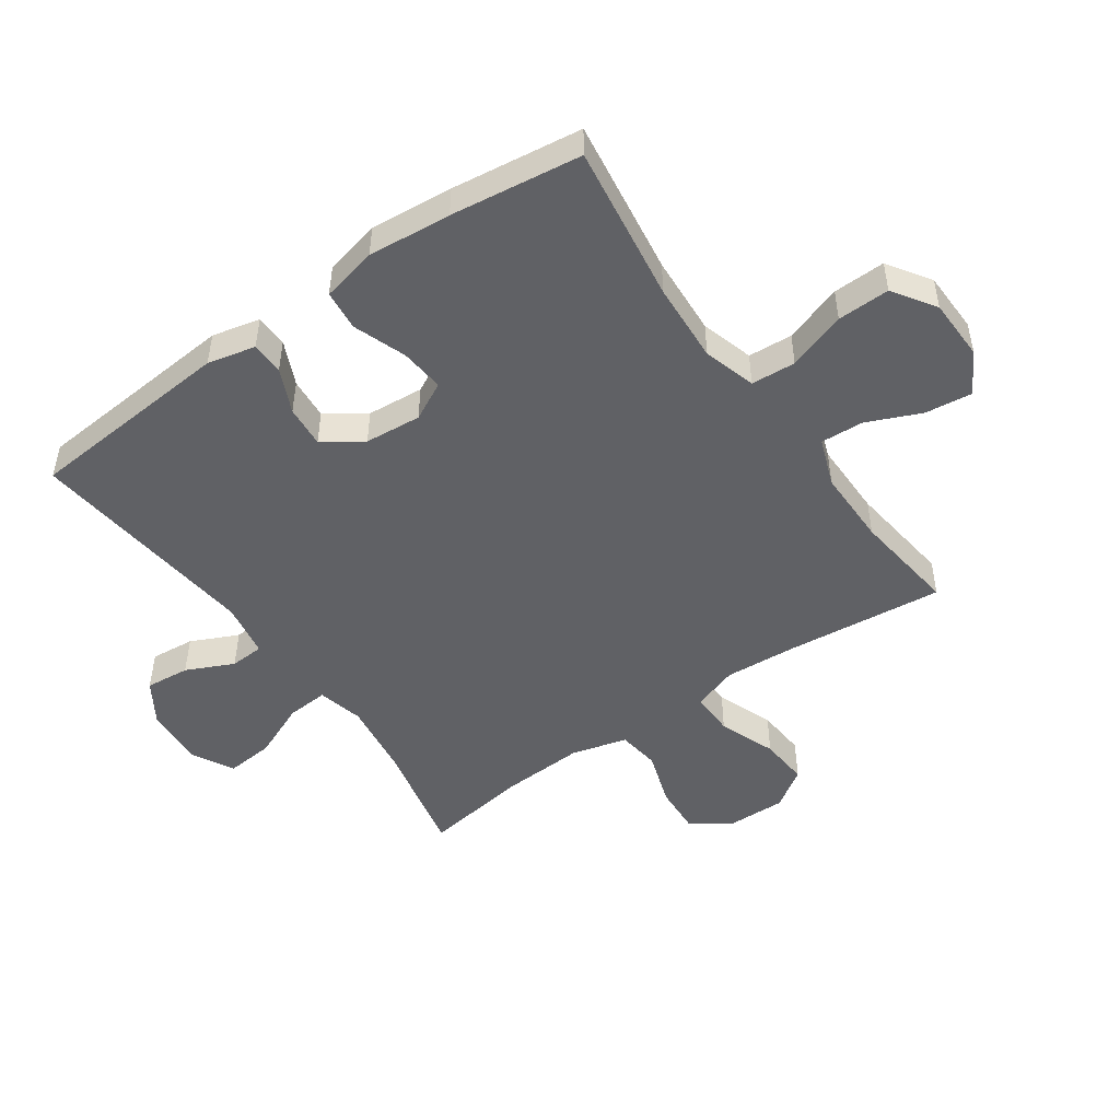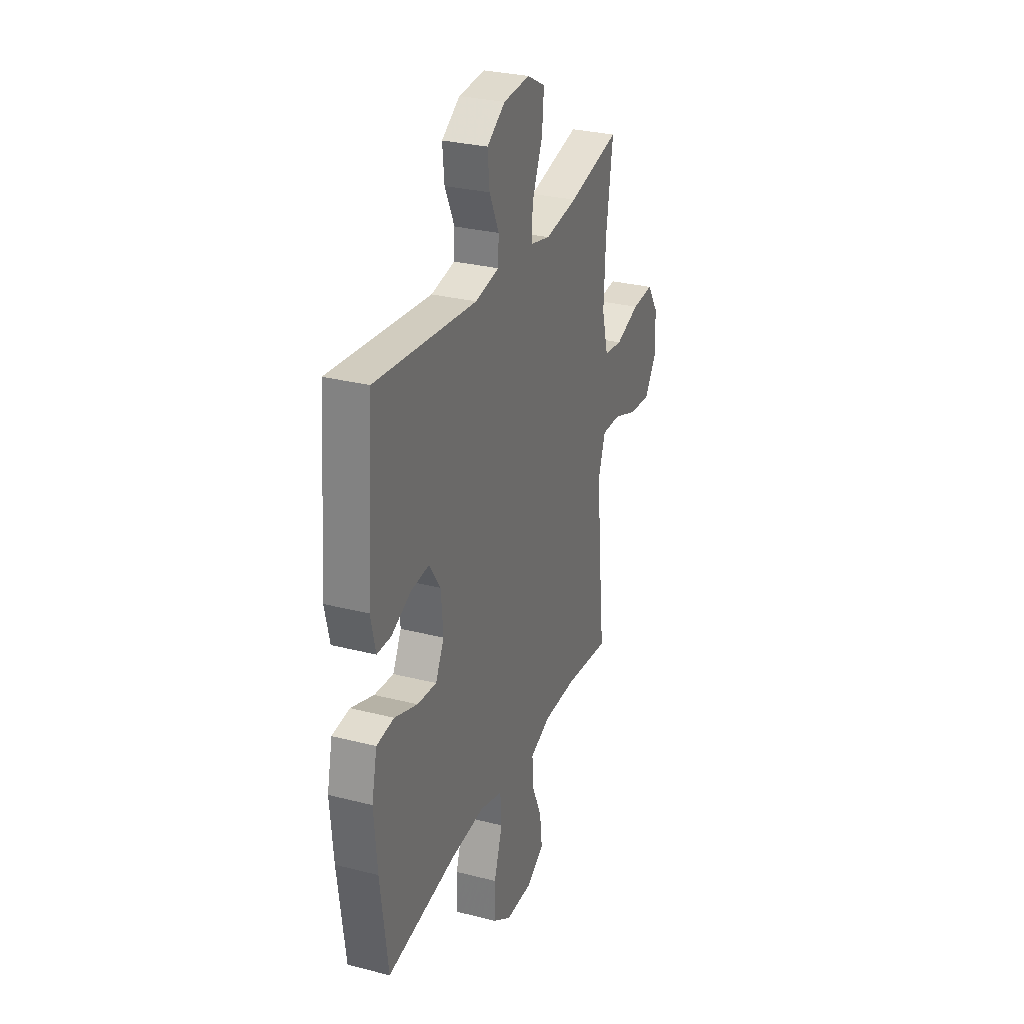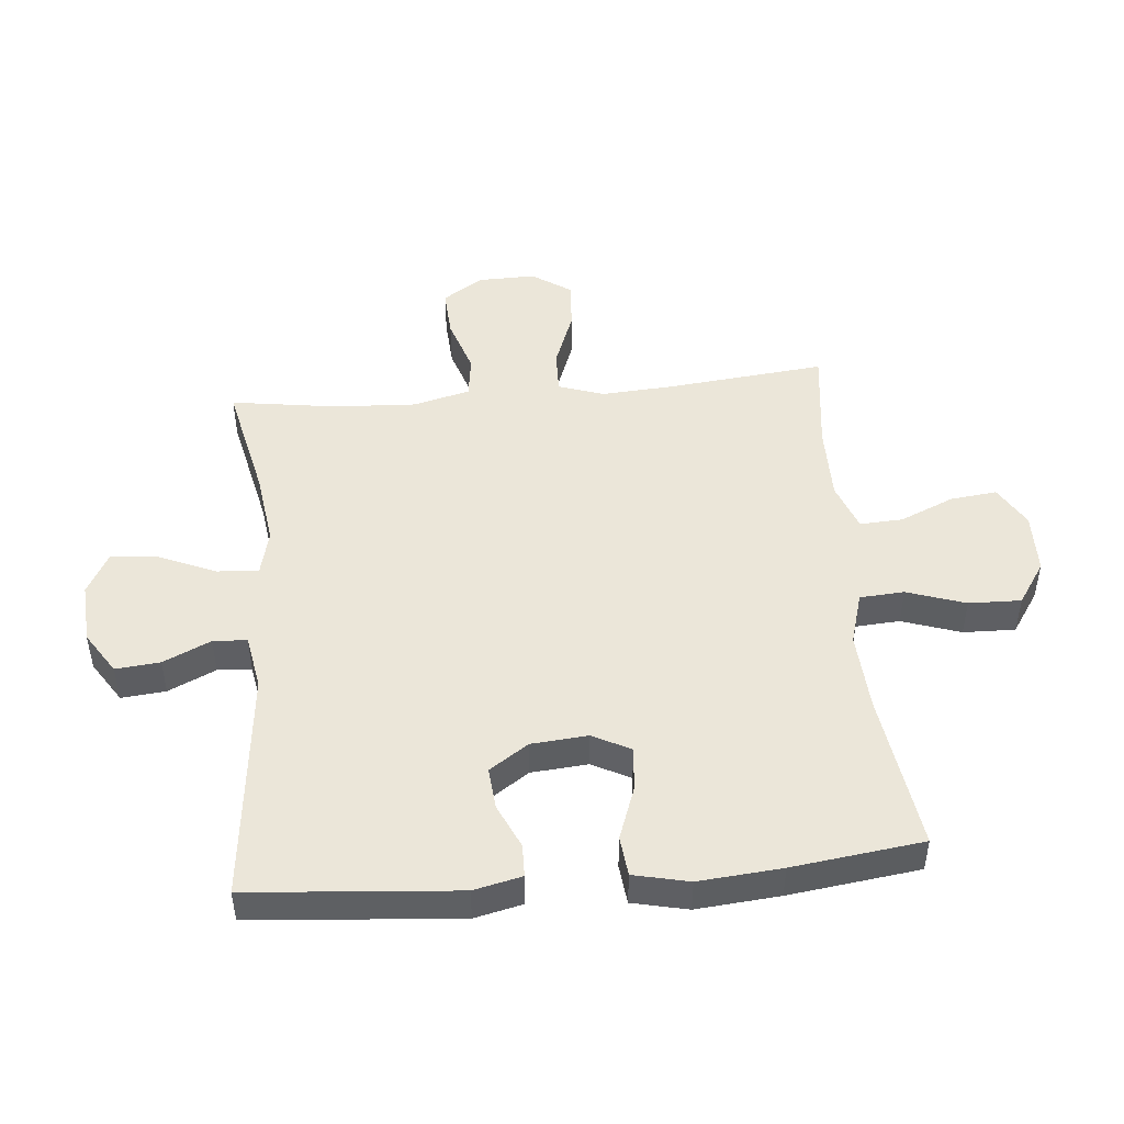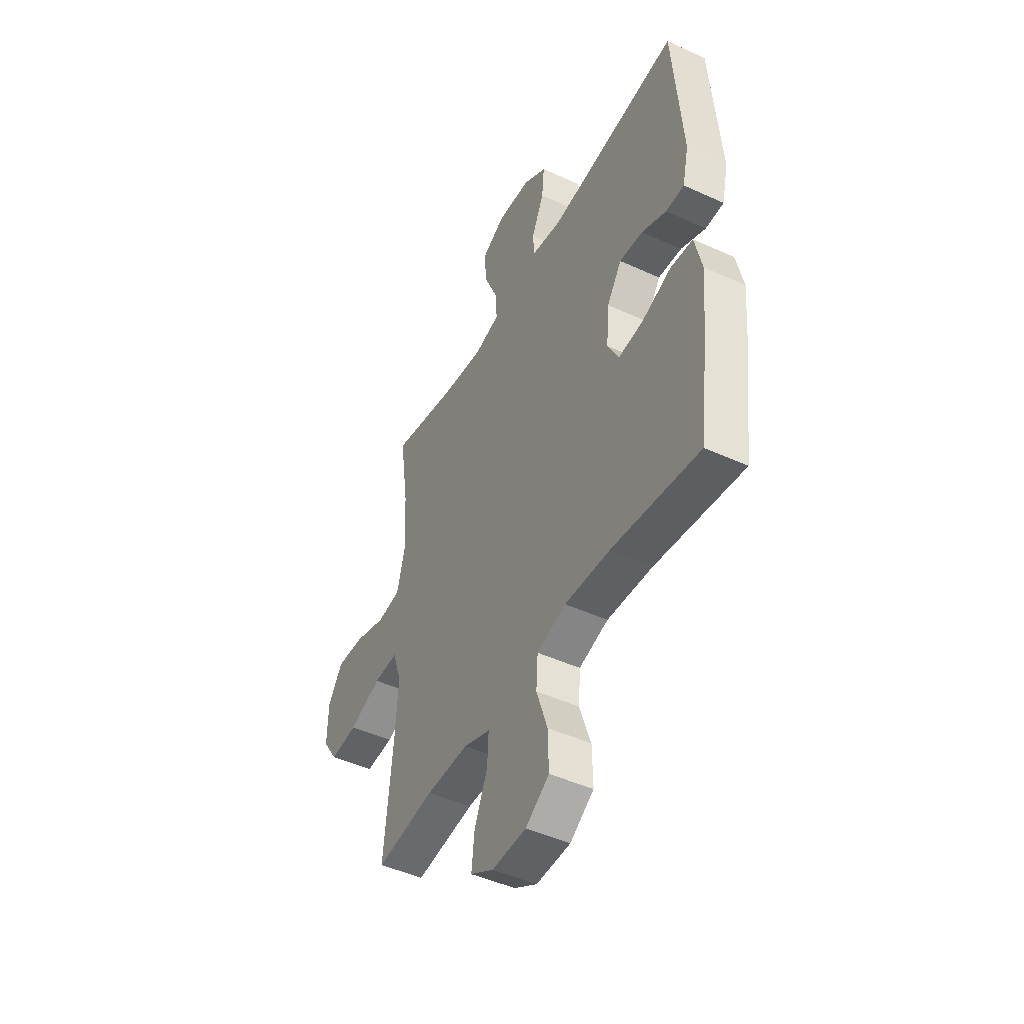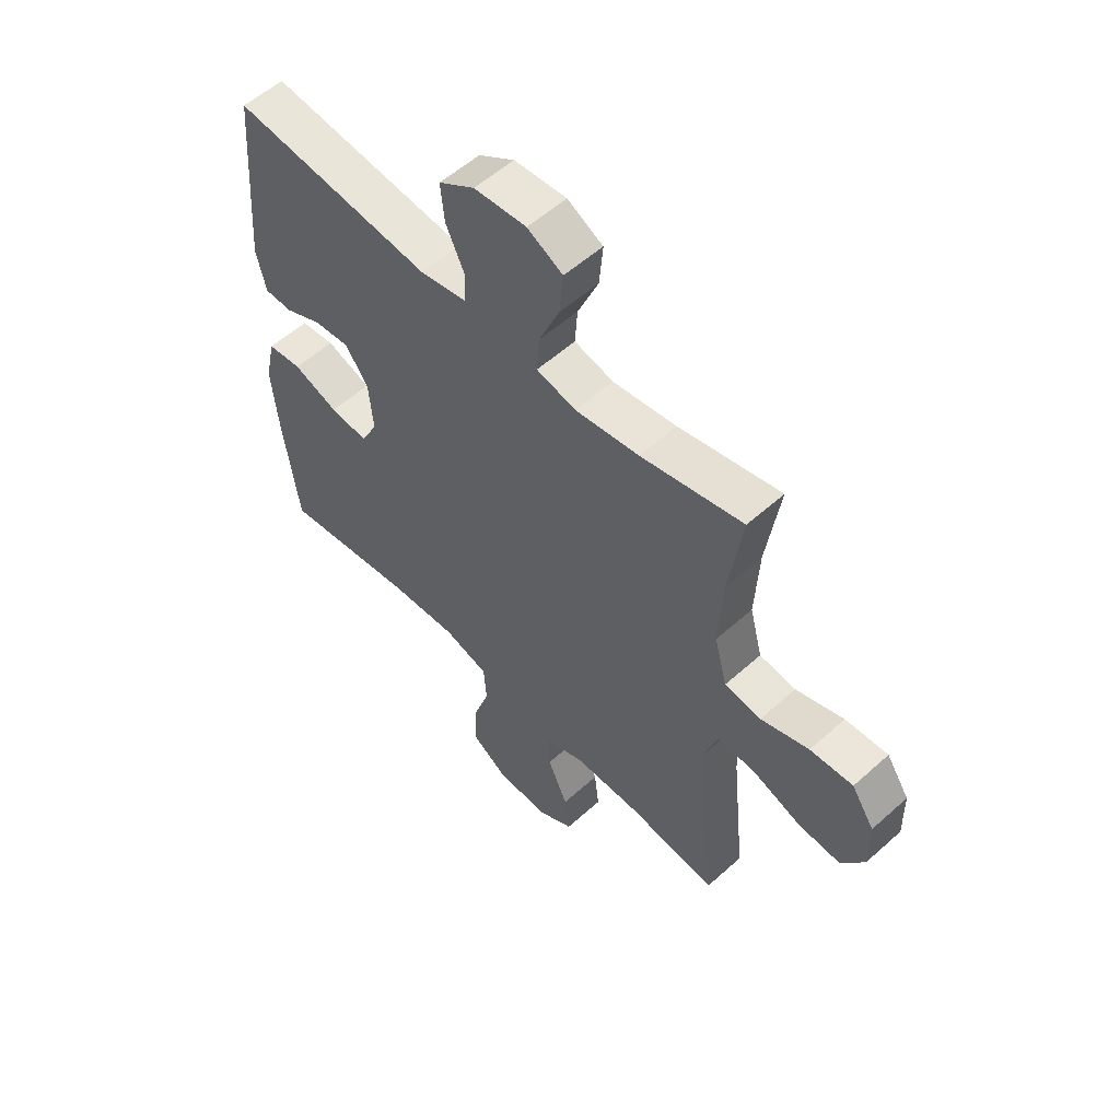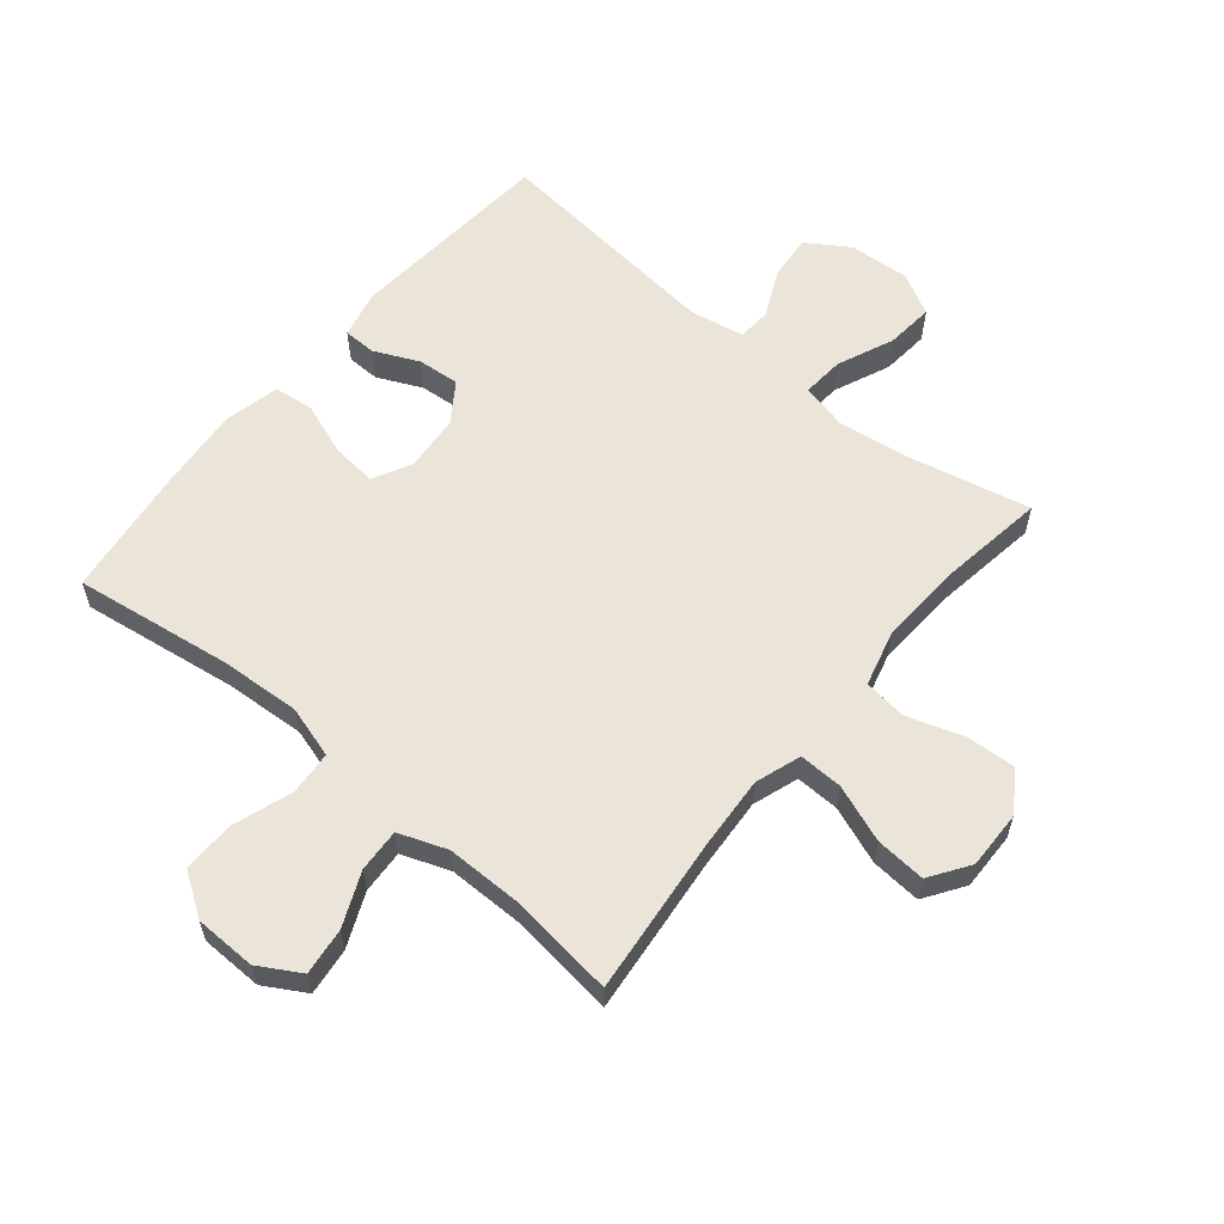
<metadata>
{"format":"obj","ext":"obj","renderer":"f3d","projection":"perspective","resolution":1024,"background":"white","views":[{"elev":-48.7,"azim":125.1,"up":"+Y"},{"elev":29.4,"azim":110.7,"up":"+Z"},{"elev":47.7,"azim":84.9,"up":"+Y"},{"elev":-46.7,"azim":62.5,"up":"+Z"},{"elev":55.9,"azim":-133.3,"up":"+Z"},{"elev":59.4,"azim":-140.3,"up":"+Y"}]}
</metadata>
<code>
v -0.5 0.07 0.5
v -0.307 0.07 0.457
v -0.186 0.07 0.44
v -0.111 0.07 0.458
v -0.116 0.07 0.526
v -0.155 0.07 0.617
v -0.162 0.07 0.695
v -0.095 0.07 0.731
v 0.004 0.07 0.724
v 0.072 0.07 0.68
v 0.065 0.07 0.608
v 0.029 0.07 0.531
v 0.032 0.07 0.476
v 0.121 0.07 0.46
v 0.5 0.07 0.5
v 0.527 0.07 0.163
v 0.509 0.07 0.085
v 0.456 0.07 0.084
v 0.384 0.07 0.117
v 0.316 0.07 0.123
v 0.273 0.07 0.06
v 0.265 0.07 -0.032
v 0.297 0.07 -0.094
v 0.369 0.07 -0.087
v 0.455 0.07 -0.056
v 0.52 0.07 -0.063
v 0.54 0.07 -0.153
v 0.528 0.07 -0.288
v 0.5 0.07 -0.5
v 0.244 0.07 -0.463
v 0.114 0.07 -0.455
v 0.029 0.07 -0.48
v 0.024 0.07 -0.552
v 0.056 0.07 -0.647
v 0.058 0.07 -0.732
v -0.011 0.07 -0.778
v -0.111 0.07 -0.78
v -0.178 0.07 -0.741
v -0.169 0.07 -0.665
v -0.131 0.07 -0.578
v -0.127 0.07 -0.508
v -0.205 0.07 -0.479
v -0.329 0.07 -0.479
v -0.5 0.07 -0.5
v -0.473 0.07 -0.244
v -0.465 0.07 -0.126
v -0.49 0.07 -0.052
v -0.561 0.07 -0.054
v -0.654 0.07 -0.089
v -0.735 0.07 -0.095
v -0.778 0.07 -0.031
v -0.776 0.07 0.063
v -0.733 0.07 0.128
v -0.652 0.07 0.123
v -0.561 0.07 0.093
v -0.492 0.07 0.102
v -0.468 0.07 0.193
v -0.475 0.07 0.329
v -0.5 0 0.5
v -0.307 0 0.457
v -0.186 0 0.44
v -0.111 0 0.458
v -0.116 0 0.526
v -0.155 0 0.617
v -0.162 0 0.695
v -0.095 0 0.731
v 0.004 0 0.724
v 0.072 0 0.68
v 0.065 0 0.608
v 0.029 0 0.531
v 0.032 0 0.476
v 0.121 0 0.46
v 0.5 0 0.5
v 0.527 0 0.163
v 0.509 0 0.085
v 0.456 0 0.084
v 0.384 0 0.117
v 0.316 0 0.123
v 0.273 0 0.06
v 0.265 0 -0.032
v 0.297 0 -0.094
v 0.369 0 -0.087
v 0.455 0 -0.056
v 0.52 0 -0.063
v 0.54 0 -0.153
v 0.528 0 -0.288
v 0.5 0 -0.5
v 0.244 0 -0.463
v 0.114 0 -0.455
v 0.029 0 -0.48
v 0.024 0 -0.552
v 0.056 0 -0.647
v 0.058 0 -0.732
v -0.011 0 -0.778
v -0.111 0 -0.78
v -0.178 0 -0.741
v -0.169 0 -0.665
v -0.131 0 -0.578
v -0.127 0 -0.508
v -0.205 0 -0.479
v -0.329 0 -0.479
v -0.5 0 -0.5
v -0.473 0 -0.244
v -0.465 0 -0.126
v -0.49 0 -0.052
v -0.561 0 -0.054
v -0.654 0 -0.089
v -0.735 0 -0.095
v -0.778 0 -0.031
v -0.776 0 0.063
v -0.733 0 0.128
v -0.652 0 0.123
v -0.561 0 0.093
v -0.492 0 0.102
v -0.468 0 0.193
v -0.475 0 0.329
f 52 53 54 55
f 52 55 56
f 51 52 56
f 48 49 50 51
f 47 48 51 56
f 46 47 56 57
f 43 44 45
f 42 43 45 46
f 41 42 46 57
f 37 38 39 40
f 37 40 41
f 36 37 41
f 33 34 35 36
f 32 33 36 41
f 31 32 41 57
f 27 28 29 30
f 24 25 26 27
f 23 24 27 30
f 22 23 30 31
f 16 17 18 19
f 14 15 16 19
f 13 14 19 20
f 9 10 11 12
f 9 12 13
f 8 9 13
f 5 6 7 8
f 4 5 8 13
f 3 4 13 20
f 58 1 2
f 21 22 31 57
f 20 21 57 58
f 2 3 20 58
f 113 112 111 110
f 114 113 110
f 114 110 109
f 109 108 107 106
f 114 109 106 105
f 115 114 105 104
f 103 102 101
f 104 103 101 100
f 115 104 100 99
f 98 97 96 95
f 99 98 95
f 99 95 94
f 94 93 92 91
f 99 94 91 90
f 115 99 90 89
f 88 87 86 85
f 85 84 83 82
f 88 85 82 81
f 89 88 81 80
f 77 76 75 74
f 77 74 73 72
f 78 77 72 71
f 70 69 68 67
f 71 70 67
f 71 67 66
f 66 65 64 63
f 71 66 63 62
f 78 71 62 61
f 60 59 116
f 115 89 80 79
f 116 115 79 78
f 116 78 61 60
f 1 59 60 2
f 2 60 61 3
f 3 61 62 4
f 4 62 63 5
f 5 63 64 6
f 6 64 65 7
f 7 65 66 8
f 8 66 67 9
f 9 67 68 10
f 10 68 69 11
f 11 69 70 12
f 12 70 71 13
f 13 71 72 14
f 14 72 73 15
f 15 73 74 16
f 16 74 75 17
f 17 75 76 18
f 18 76 77 19
f 19 77 78 20
f 20 78 79 21
f 21 79 80 22
f 22 80 81 23
f 23 81 82 24
f 24 82 83 25
f 25 83 84 26
f 26 84 85 27
f 27 85 86 28
f 28 86 87 29
f 29 87 88 30
f 30 88 89 31
f 31 89 90 32
f 32 90 91 33
f 33 91 92 34
f 34 92 93 35
f 35 93 94 36
f 36 94 95 37
f 37 95 96 38
f 38 96 97 39
f 39 97 98 40
f 40 98 99 41
f 41 99 100 42
f 42 100 101 43
f 43 101 102 44
f 44 102 103 45
f 45 103 104 46
f 46 104 105 47
f 47 105 106 48
f 48 106 107 49
f 49 107 108 50
f 50 108 109 51
f 51 109 110 52
f 52 110 111 53
f 53 111 112 54
f 54 112 113 55
f 55 113 114 56
f 56 114 115 57
f 57 115 116 58
f 58 116 59 1

</code>
